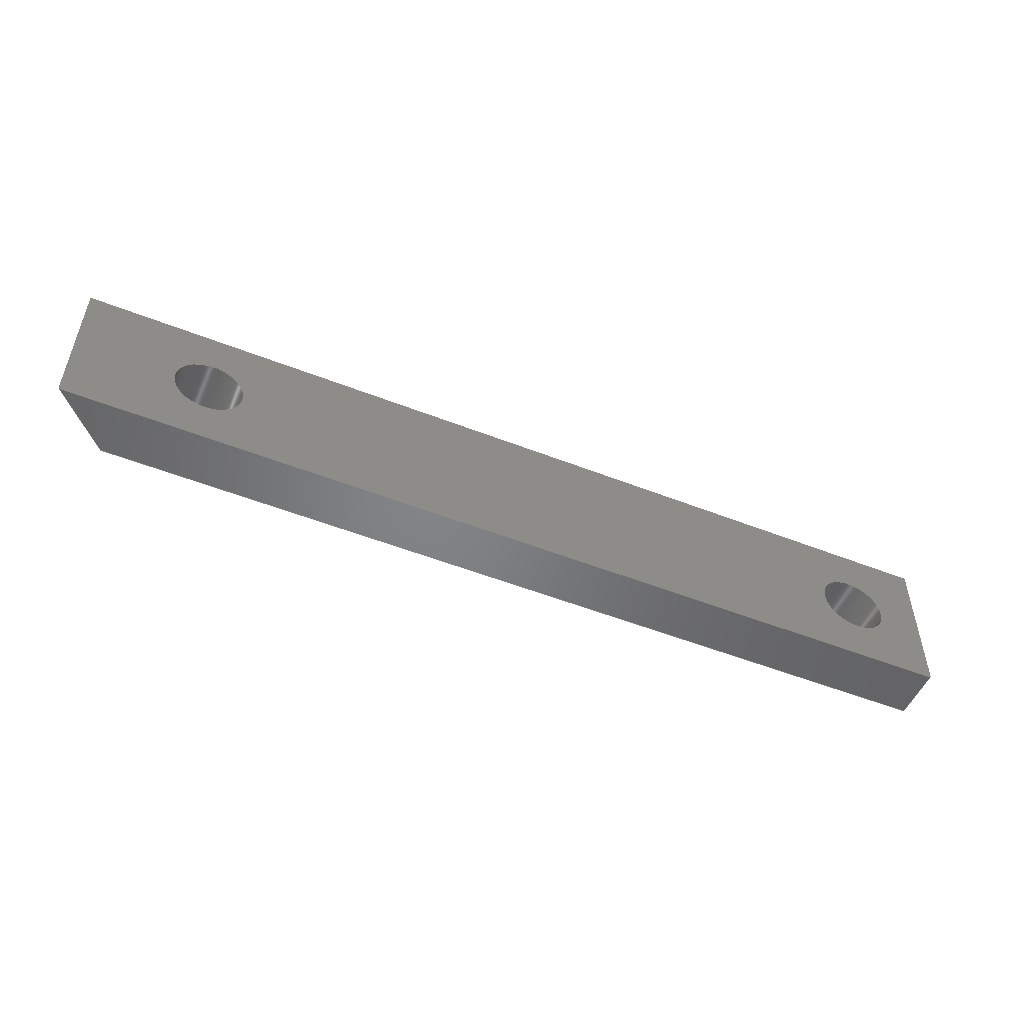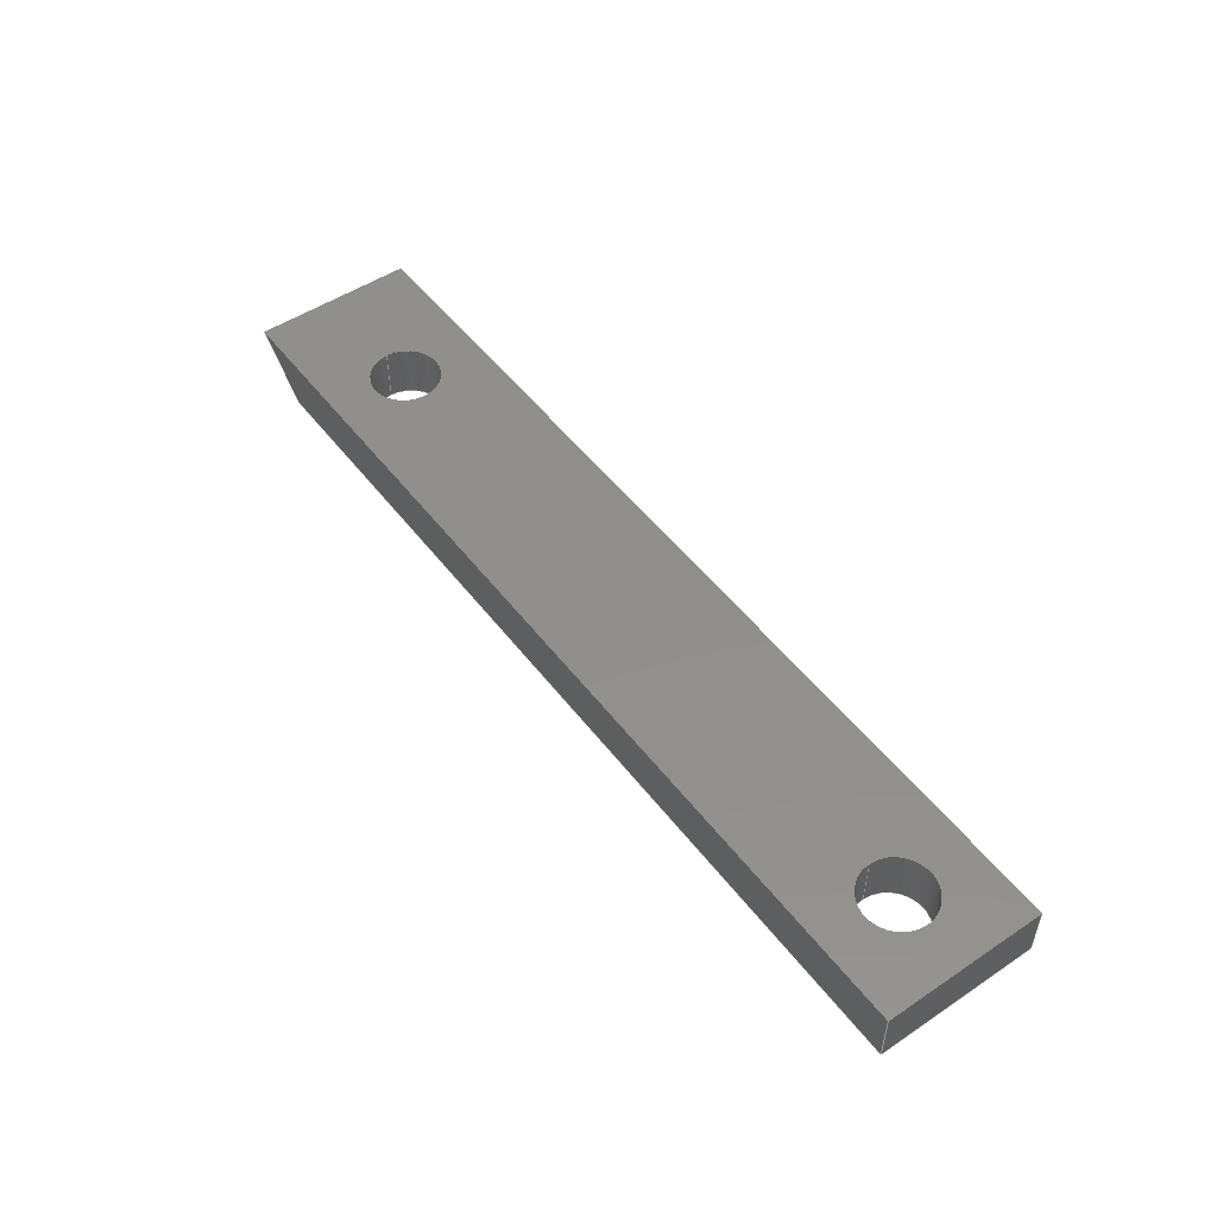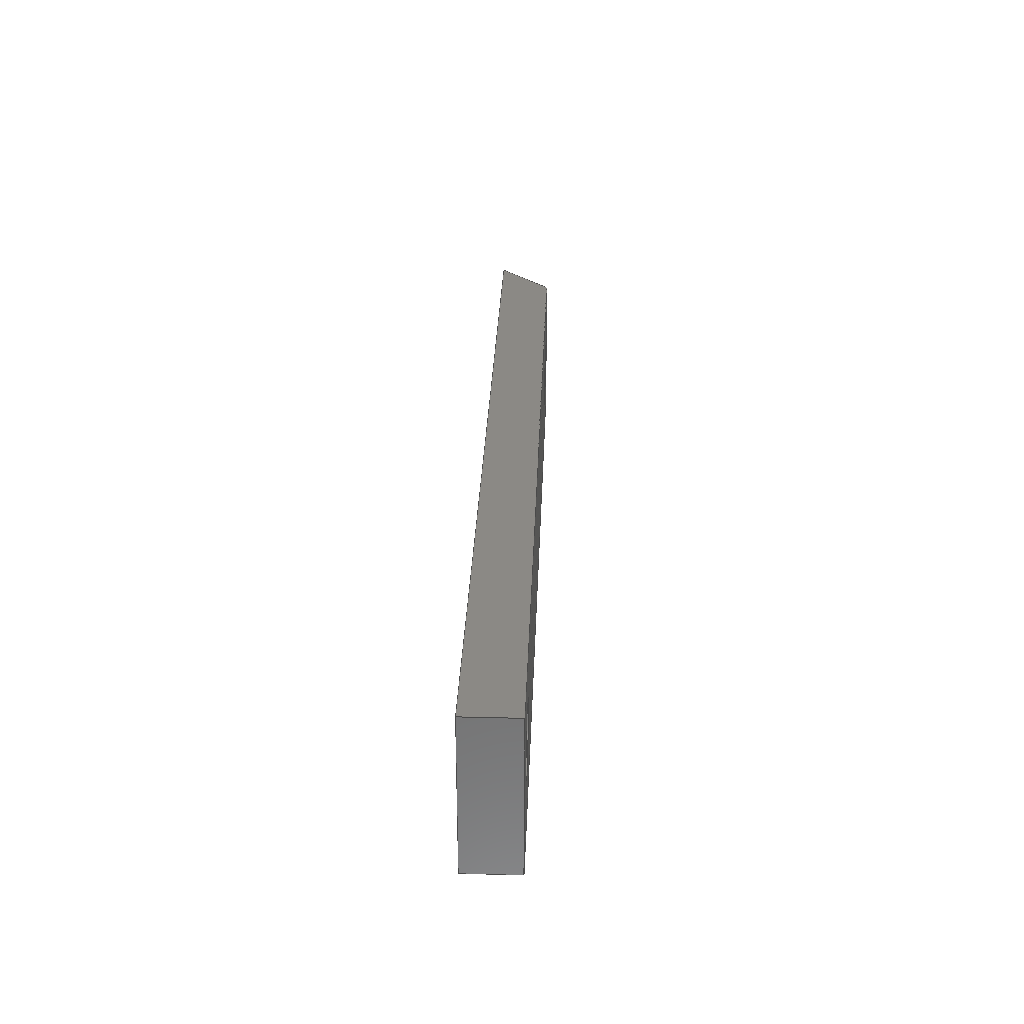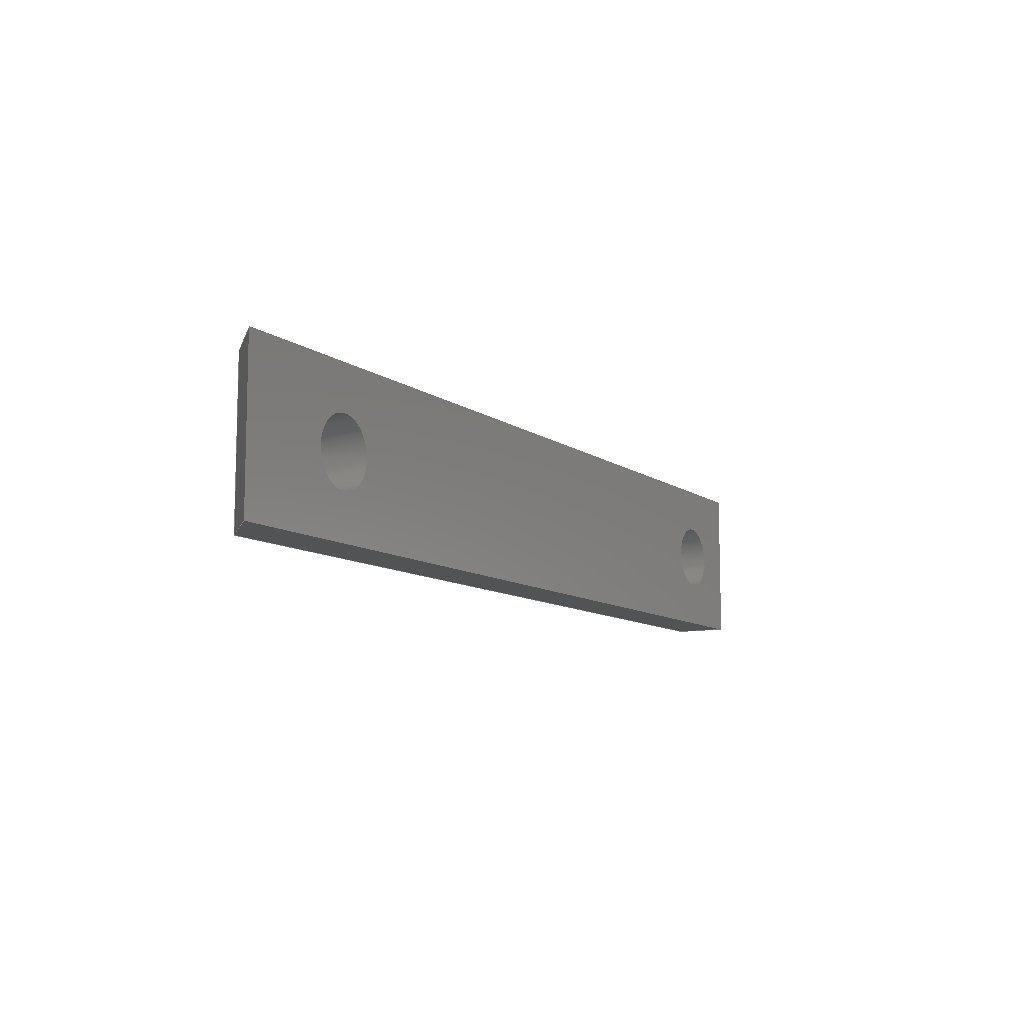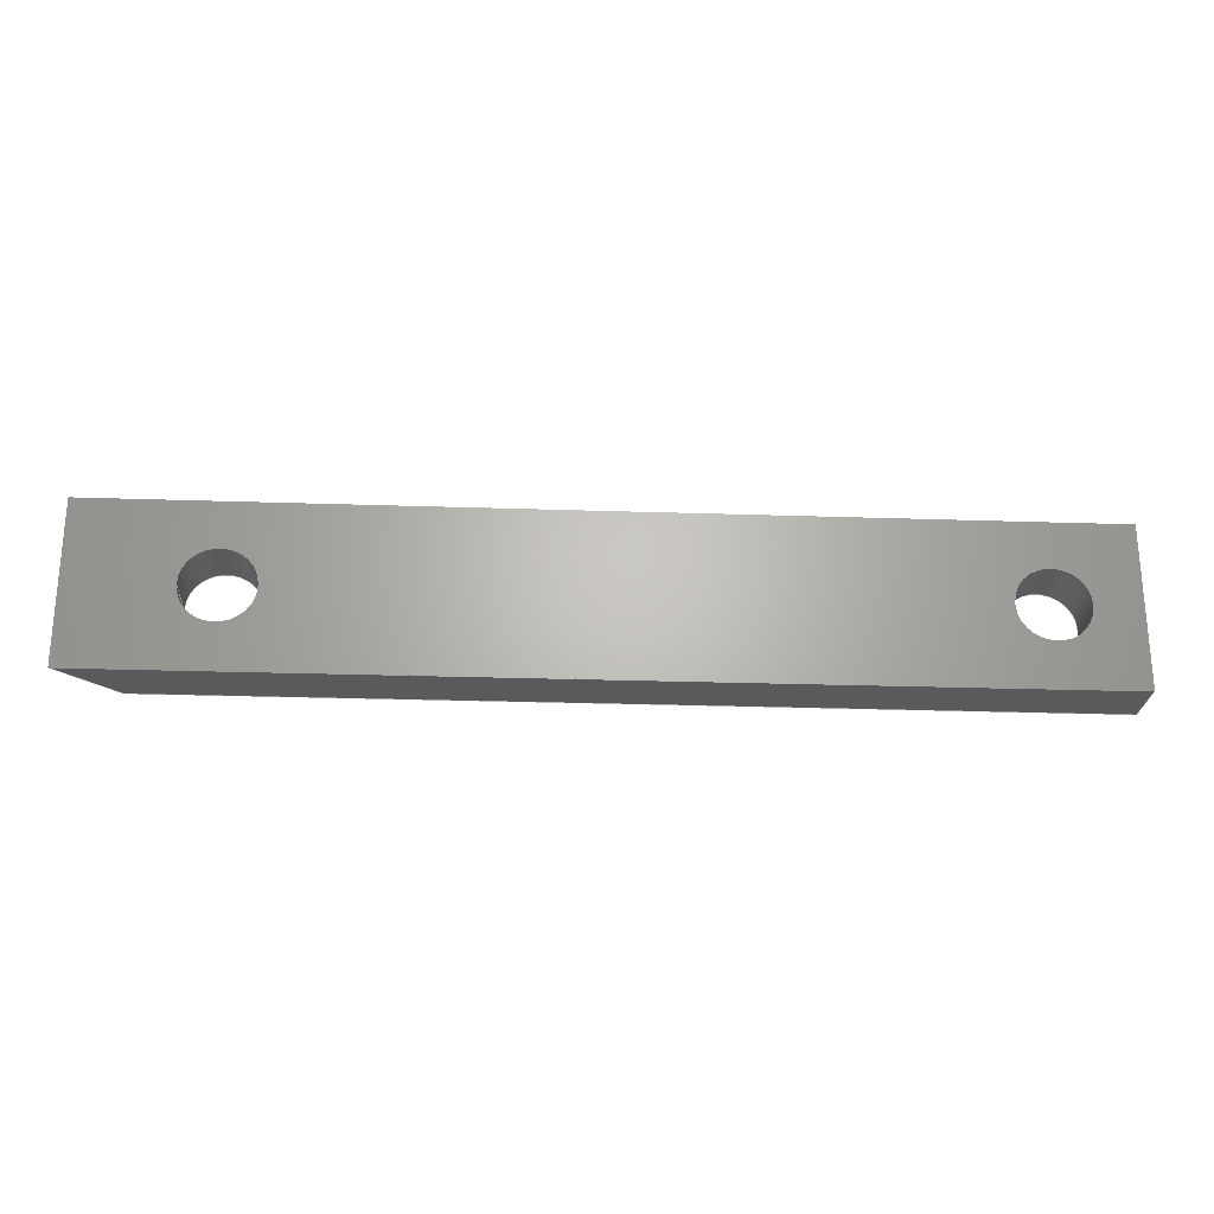
<metadata>
{"format":"step","ext":"step","renderer":"f3d","projection":"perspective","resolution":1024,"background":"white","views":[{"elev":-51.8,"azim":-23.1,"up":"+Y"},{"elev":50.7,"azim":53.9,"up":"+Z"},{"elev":29.5,"azim":92.1,"up":"+Y"},{"elev":-9.9,"azim":-59.7,"up":"+Y"},{"elev":-24.5,"azim":-3.2,"up":"+Y"}]}
</metadata>
<code>
ISO-10303-21;
DATA;
#1=MECHANICAL_DESIGN_GEOMETRIC_PRESENTATION_REPRESENTATION('',(#4),#252);
#2=SHAPE_REPRESENTATION_RELATIONSHIP('SRR','None',#262,#3);
#3=ADVANCED_BREP_SHAPE_REPRESENTATION('',(#5),#251);
#4=STYLED_ITEM('',(#271),#5);
#5=MANIFOLD_SOLID_BREP('Body1',#144);
#6=FACE_BOUND('',#31,.T.);
#7=FACE_BOUND('',#32,.T.);
#8=FACE_BOUND('',#34,.T.);
#9=FACE_BOUND('',#35,.T.);
#10=CIRCLE('',#160,0.055);
#11=CIRCLE('',#161,0.055);
#12=CIRCLE('',#163,0.055);
#13=CIRCLE('',#164,0.055);
#14=CYLINDRICAL_SURFACE('',#159,0.055);
#15=CYLINDRICAL_SURFACE('',#162,0.055);
#16=FACE_OUTER_BOUND('',#24,.T.);
#17=FACE_OUTER_BOUND('',#25,.T.);
#18=FACE_OUTER_BOUND('',#26,.T.);
#19=FACE_OUTER_BOUND('',#27,.T.);
#20=FACE_OUTER_BOUND('',#28,.T.);
#21=FACE_OUTER_BOUND('',#29,.T.);
#22=FACE_OUTER_BOUND('',#30,.T.);
#23=FACE_OUTER_BOUND('',#33,.T.);
#24=EDGE_LOOP('',(#94,#95,#96,#97));
#25=EDGE_LOOP('',(#98,#99,#100,#101));
#26=EDGE_LOOP('',(#102,#103,#104,#105));
#27=EDGE_LOOP('',(#106,#107,#108,#109));
#28=EDGE_LOOP('',(#110,#111,#112,#113));
#29=EDGE_LOOP('',(#114,#115,#116,#117));
#30=EDGE_LOOP('',(#118,#119,#120,#121));
#31=EDGE_LOOP('',(#122));
#32=EDGE_LOOP('',(#123));
#33=EDGE_LOOP('',(#124,#125,#126,#127));
#34=EDGE_LOOP('',(#128));
#35=EDGE_LOOP('',(#129));
#36=LINE('',#214,#50);
#37=LINE('',#216,#51);
#38=LINE('',#218,#52);
#39=LINE('',#219,#53);
#40=LINE('',#224,#54);
#41=LINE('',#230,#55);
#42=LINE('',#234,#56);
#43=LINE('',#236,#57);
#44=LINE('',#237,#58);
#45=LINE('',#240,#59);
#46=LINE('',#242,#60);
#47=LINE('',#243,#61);
#48=LINE('',#245,#62);
#49=LINE('',#246,#63);
#50=VECTOR('',#174,0.3937);
#51=VECTOR('',#175,0.3937);
#52=VECTOR('',#176,0.3937);
#53=VECTOR('',#177,0.3937);
#54=VECTOR('',#182,0.055);
#55=VECTOR('',#189,0.055);
#56=VECTOR('',#194,0.3937);
#57=VECTOR('',#195,0.3937);
#58=VECTOR('',#196,0.3937);
#59=VECTOR('',#199,0.3937);
#60=VECTOR('',#200,0.3937);
#61=VECTOR('',#201,0.3937);
#62=VECTOR('',#204,0.3937);
#63=VECTOR('',#205,0.3937);
#64=VERTEX_POINT('',#212);
#65=VERTEX_POINT('',#213);
#66=VERTEX_POINT('',#215);
#67=VERTEX_POINT('',#217);
#68=VERTEX_POINT('',#221);
#69=VERTEX_POINT('',#223);
#70=VERTEX_POINT('',#227);
#71=VERTEX_POINT('',#229);
#72=VERTEX_POINT('',#233);
#73=VERTEX_POINT('',#235);
#74=VERTEX_POINT('',#239);
#75=VERTEX_POINT('',#241);
#76=EDGE_CURVE('',#64,#65,#36,.F.);
#77=EDGE_CURVE('',#65,#66,#37,.T.);
#78=EDGE_CURVE('',#67,#66,#38,.T.);
#79=EDGE_CURVE('',#64,#67,#39,.F.);
#80=EDGE_CURVE('',#68,#68,#10,.T.);
#81=EDGE_CURVE('',#68,#69,#40,.T.);
#82=EDGE_CURVE('',#69,#69,#11,.T.);
#83=EDGE_CURVE('',#70,#70,#12,.T.);
#84=EDGE_CURVE('',#70,#71,#41,.T.);
#85=EDGE_CURVE('',#71,#71,#13,.T.);
#86=EDGE_CURVE('',#72,#64,#42,.T.);
#87=EDGE_CURVE('',#73,#67,#43,.T.);
#88=EDGE_CURVE('',#72,#73,#44,.T.);
#89=EDGE_CURVE('',#74,#72,#45,.T.);
#90=EDGE_CURVE('',#75,#73,#46,.T.);
#91=EDGE_CURVE('',#74,#75,#47,.T.);
#92=EDGE_CURVE('',#65,#74,#48,.T.);
#93=EDGE_CURVE('',#66,#75,#49,.T.);
#94=ORIENTED_EDGE('',*,*,#76,.T.);
#95=ORIENTED_EDGE('',*,*,#77,.T.);
#96=ORIENTED_EDGE('',*,*,#78,.F.);
#97=ORIENTED_EDGE('',*,*,#79,.F.);
#98=ORIENTED_EDGE('',*,*,#80,.F.);
#99=ORIENTED_EDGE('',*,*,#81,.T.);
#100=ORIENTED_EDGE('',*,*,#82,.T.);
#101=ORIENTED_EDGE('',*,*,#81,.F.);
#102=ORIENTED_EDGE('',*,*,#83,.F.);
#103=ORIENTED_EDGE('',*,*,#84,.T.);
#104=ORIENTED_EDGE('',*,*,#85,.T.);
#105=ORIENTED_EDGE('',*,*,#84,.F.);
#106=ORIENTED_EDGE('',*,*,#86,.T.);
#107=ORIENTED_EDGE('',*,*,#79,.T.);
#108=ORIENTED_EDGE('',*,*,#87,.F.);
#109=ORIENTED_EDGE('',*,*,#88,.F.);
#110=ORIENTED_EDGE('',*,*,#89,.T.);
#111=ORIENTED_EDGE('',*,*,#88,.T.);
#112=ORIENTED_EDGE('',*,*,#90,.F.);
#113=ORIENTED_EDGE('',*,*,#91,.F.);
#114=ORIENTED_EDGE('',*,*,#92,.T.);
#115=ORIENTED_EDGE('',*,*,#91,.T.);
#116=ORIENTED_EDGE('',*,*,#93,.F.);
#117=ORIENTED_EDGE('',*,*,#77,.F.);
#118=ORIENTED_EDGE('',*,*,#93,.T.);
#119=ORIENTED_EDGE('',*,*,#90,.T.);
#120=ORIENTED_EDGE('',*,*,#87,.T.);
#121=ORIENTED_EDGE('',*,*,#78,.T.);
#122=ORIENTED_EDGE('',*,*,#83,.T.);
#123=ORIENTED_EDGE('',*,*,#80,.T.);
#124=ORIENTED_EDGE('',*,*,#86,.F.);
#125=ORIENTED_EDGE('',*,*,#89,.F.);
#126=ORIENTED_EDGE('',*,*,#92,.F.);
#127=ORIENTED_EDGE('',*,*,#76,.F.);
#128=ORIENTED_EDGE('',*,*,#85,.F.);
#129=ORIENTED_EDGE('',*,*,#82,.F.);
#130=PLANE('',#158);
#131=PLANE('',#165);
#132=PLANE('',#166);
#133=PLANE('',#167);
#134=PLANE('',#168);
#135=PLANE('',#169);
#136=ADVANCED_FACE('',(#16),#130,.T.);
#137=ADVANCED_FACE('',(#17),#14,.F.);
#138=ADVANCED_FACE('',(#18),#15,.F.);
#139=ADVANCED_FACE('',(#19),#131,.T.);
#140=ADVANCED_FACE('',(#20),#132,.T.);
#141=ADVANCED_FACE('',(#21),#133,.T.);
#142=ADVANCED_FACE('',(#22,#6,#7),#134,.T.);
#143=ADVANCED_FACE('',(#23,#8,#9),#135,.F.);
#144=CLOSED_SHELL('',(#136,#137,#138,#139,#140,#141,#142,#143));
#145=DERIVED_UNIT_ELEMENT(#147,1);
#146=DERIVED_UNIT_ELEMENT(#256,-3);
#147=(
MASS_UNIT()
NAMED_UNIT(*)
SI_UNIT(.KILO.,.GRAM.)
);
#148=DERIVED_UNIT((#145,#146));
#149=MEASURE_REPRESENTATION_ITEM('density measure',
POSITIVE_RATIO_MEASURE(7850),#148);
#150=PROPERTY_DEFINITION_REPRESENTATION(#155,#152);
#151=PROPERTY_DEFINITION_REPRESENTATION(#156,#153);
#152=REPRESENTATION('material name',(#154),#251);
#153=REPRESENTATION('density',(#149),#251);
#154=DESCRIPTIVE_REPRESENTATION_ITEM('Steel','Steel');
#155=PROPERTY_DEFINITION('material property','material name',#264);
#156=PROPERTY_DEFINITION('material property','density of part',#264);
#157=AXIS2_PLACEMENT_3D('placement',#210,#170,#171);
#158=AXIS2_PLACEMENT_3D('',#211,#172,#173);
#159=AXIS2_PLACEMENT_3D('',#220,#178,#179);
#160=AXIS2_PLACEMENT_3D('',#222,#180,#181);
#161=AXIS2_PLACEMENT_3D('',#225,#183,#184);
#162=AXIS2_PLACEMENT_3D('',#226,#185,#186);
#163=AXIS2_PLACEMENT_3D('',#228,#187,#188);
#164=AXIS2_PLACEMENT_3D('',#231,#190,#191);
#165=AXIS2_PLACEMENT_3D('',#232,#192,#193);
#166=AXIS2_PLACEMENT_3D('',#238,#197,#198);
#167=AXIS2_PLACEMENT_3D('',#244,#202,#203);
#168=AXIS2_PLACEMENT_3D('',#247,#206,#207);
#169=AXIS2_PLACEMENT_3D('',#248,#208,#209);
#170=DIRECTION('axis',(0,0,1));
#171=DIRECTION('refdir',(1,0,0));
#172=DIRECTION('center_axis',(-0.7071,0,-0.7071));
#173=DIRECTION('ref_axis',(0,-1,0));
#174=DIRECTION('',(0,1,0));
#175=DIRECTION('',(-0.7071,0,0.7071));
#176=DIRECTION('',(0,-1,0));
#177=DIRECTION('',(0.7071,0,-0.7071));
#178=DIRECTION('center_axis',(0,0,1));
#179=DIRECTION('ref_axis',(1,0,0));
#180=DIRECTION('center_axis',(0,0,-1));
#181=DIRECTION('ref_axis',(1,0,0));
#182=DIRECTION('',(0,0,-1));
#183=DIRECTION('center_axis',(0,0,-1));
#184=DIRECTION('ref_axis',(1,0,0));
#185=DIRECTION('center_axis',(0,0,1));
#186=DIRECTION('ref_axis',(1,0,0));
#187=DIRECTION('center_axis',(0,0,-1));
#188=DIRECTION('ref_axis',(1,0,0));
#189=DIRECTION('',(0,0,-1));
#190=DIRECTION('center_axis',(0,0,-1));
#191=DIRECTION('ref_axis',(1,0,0));
#192=DIRECTION('center_axis',(0,1,0));
#193=DIRECTION('ref_axis',(-1,0,0));
#194=DIRECTION('',(-1,0,0));
#195=DIRECTION('',(-1,0,0));
#196=DIRECTION('',(0,0,1));
#197=DIRECTION('center_axis',(1,0,0));
#198=DIRECTION('ref_axis',(0,1,0));
#199=DIRECTION('',(0,1,0));
#200=DIRECTION('',(0,1,0));
#201=DIRECTION('',(0,0,1));
#202=DIRECTION('center_axis',(0,-1,0));
#203=DIRECTION('ref_axis',(1,0,0));
#204=DIRECTION('',(1,0,0));
#205=DIRECTION('',(1,0,0));
#206=DIRECTION('center_axis',(0,0,1));
#207=DIRECTION('ref_axis',(1,0,0));
#208=DIRECTION('center_axis',(0,0,1));
#209=DIRECTION('ref_axis',(1,0,0));
#210=CARTESIAN_POINT('',(0,0,0));
#211=CARTESIAN_POINT('Origin',(-0.0249,0.25,0.0249));
#212=CARTESIAN_POINT('',(-4.371e-17,0.25,0));
#213=CARTESIAN_POINT('',(0,0,0));
#214=CARTESIAN_POINT('',(-4.371e-17,0.1875,0));
#215=CARTESIAN_POINT('',(-0.085,0,0.085));
#216=CARTESIAN_POINT('',(-0.01245,0,0.01245));
#217=CARTESIAN_POINT('',(-0.085,0.25,0.085));
#218=CARTESIAN_POINT('',(-0.085,0.25,0.085));
#219=CARTESIAN_POINT('',(0.3338,0.25,-0.3338));
#220=CARTESIAN_POINT('Origin',(0.125,0.125,0));
#221=CARTESIAN_POINT('',(0.07,0.125,0.085));
#222=CARTESIAN_POINT('Origin',(0.125,0.125,0.085));
#223=CARTESIAN_POINT('',(0.07,0.125,0));
#224=CARTESIAN_POINT('',(0.07,0.125,0));
#225=CARTESIAN_POINT('Origin',(0.125,0.125,0));
#226=CARTESIAN_POINT('Origin',(1.26,0.125,0));
#227=CARTESIAN_POINT('',(1.205,0.125,0.085));
#228=CARTESIAN_POINT('Origin',(1.26,0.125,0.085));
#229=CARTESIAN_POINT('',(1.205,0.125,0));
#230=CARTESIAN_POINT('',(1.205,0.125,0));
#231=CARTESIAN_POINT('Origin',(1.26,0.125,0));
#232=CARTESIAN_POINT('Origin',(1.385,0.25,0));
#233=CARTESIAN_POINT('',(1.385,0.25,0));
#234=CARTESIAN_POINT('',(1.385,0.25,0));
#235=CARTESIAN_POINT('',(1.385,0.25,0.085));
#236=CARTESIAN_POINT('',(1.385,0.25,0.085));
#237=CARTESIAN_POINT('',(1.385,0.25,0));
#238=CARTESIAN_POINT('Origin',(1.385,0,0));
#239=CARTESIAN_POINT('',(1.385,0,0));
#240=CARTESIAN_POINT('',(1.385,0,0));
#241=CARTESIAN_POINT('',(1.385,0,0.085));
#242=CARTESIAN_POINT('',(1.385,0,0.085));
#243=CARTESIAN_POINT('',(1.385,0,0));
#244=CARTESIAN_POINT('Origin',(0,0,0));
#245=CARTESIAN_POINT('',(-0.085,0,0));
#246=CARTESIAN_POINT('',(-0.085,0,0.085));
#247=CARTESIAN_POINT('Origin',(0.6925,0.125,0.085));
#248=CARTESIAN_POINT('Origin',(0.6925,0.125,0));
#249=UNCERTAINTY_MEASURE_WITH_UNIT(LENGTH_MEASURE(0.0003937),
#254,'DISTANCE_ACCURACY_VALUE',
'Maximum model space distance between geometric entities at asserted c
onnectivities');
#250=UNCERTAINTY_MEASURE_WITH_UNIT(LENGTH_MEASURE(0.0003937),
#254,'DISTANCE_ACCURACY_VALUE',
'Maximum model space distance between geometric entities at asserted c
onnectivities');
#251=(
GEOMETRIC_REPRESENTATION_CONTEXT(3)
GLOBAL_UNCERTAINTY_ASSIGNED_CONTEXT((#249))
GLOBAL_UNIT_ASSIGNED_CONTEXT((#254,#258,#259))
REPRESENTATION_CONTEXT('','3D')
);
#252=(
GEOMETRIC_REPRESENTATION_CONTEXT(3)
GLOBAL_UNCERTAINTY_ASSIGNED_CONTEXT((#250))
GLOBAL_UNIT_ASSIGNED_CONTEXT((#254,#258,#259))
REPRESENTATION_CONTEXT('','3D')
);
#253=DIMENSIONAL_EXPONENTS(1,0,0,0,0,0,0);
#254=(
CONVERSION_BASED_UNIT('inch',#257)
LENGTH_UNIT()
NAMED_UNIT(#253)
);
#255=(
LENGTH_UNIT()
NAMED_UNIT(*)
SI_UNIT(.MILLI.,.METRE.)
);
#256=(
LENGTH_UNIT()
NAMED_UNIT(*)
SI_UNIT($,.METRE.)
);
#257=LENGTH_MEASURE_WITH_UNIT(LENGTH_MEASURE(25.4),#255);
#258=(
NAMED_UNIT(*)
PLANE_ANGLE_UNIT()
SI_UNIT($,.RADIAN.)
);
#259=(
NAMED_UNIT(*)
SI_UNIT($,.STERADIAN.)
SOLID_ANGLE_UNIT()
);
#260=SHAPE_DEFINITION_REPRESENTATION(#261,#262);
#261=PRODUCT_DEFINITION_SHAPE('',$,#264);
#262=SHAPE_REPRESENTATION('',(#157),#251);
#263=PRODUCT_DEFINITION_CONTEXT('part definition',#268,'design');
#264=PRODUCT_DEFINITION('Buzzer Clamp','Buzzer Clamp v2',#265,#263);
#265=PRODUCT_DEFINITION_FORMATION('',$,#270);
#266=PRODUCT_RELATED_PRODUCT_CATEGORY('Buzzer Clamp v2',
'Buzzer Clamp v2',(#270));
#267=APPLICATION_PROTOCOL_DEFINITION('international standard',
'automotive_design',2009,#268);
#268=APPLICATION_CONTEXT(
'Core Data for Automotive Mechanical Design Process');
#269=PRODUCT_CONTEXT('part definition',#268,'mechanical');
#270=PRODUCT('Buzzer Clamp','Buzzer Clamp v2',$,(#269));
#271=PRESENTATION_STYLE_ASSIGNMENT((#272));
#272=SURFACE_STYLE_USAGE(.BOTH.,#273);
#273=SURFACE_SIDE_STYLE('',(#274));
#274=SURFACE_STYLE_FILL_AREA(#275);
#275=FILL_AREA_STYLE('Steel - Satin',(#276));
#276=FILL_AREA_STYLE_COLOUR('Steel - Satin',#277);
#277=COLOUR_RGB('Steel - Satin',0.6275,0.6275,0.6275);
ENDSEC;
END-ISO-10303-21;

</code>
